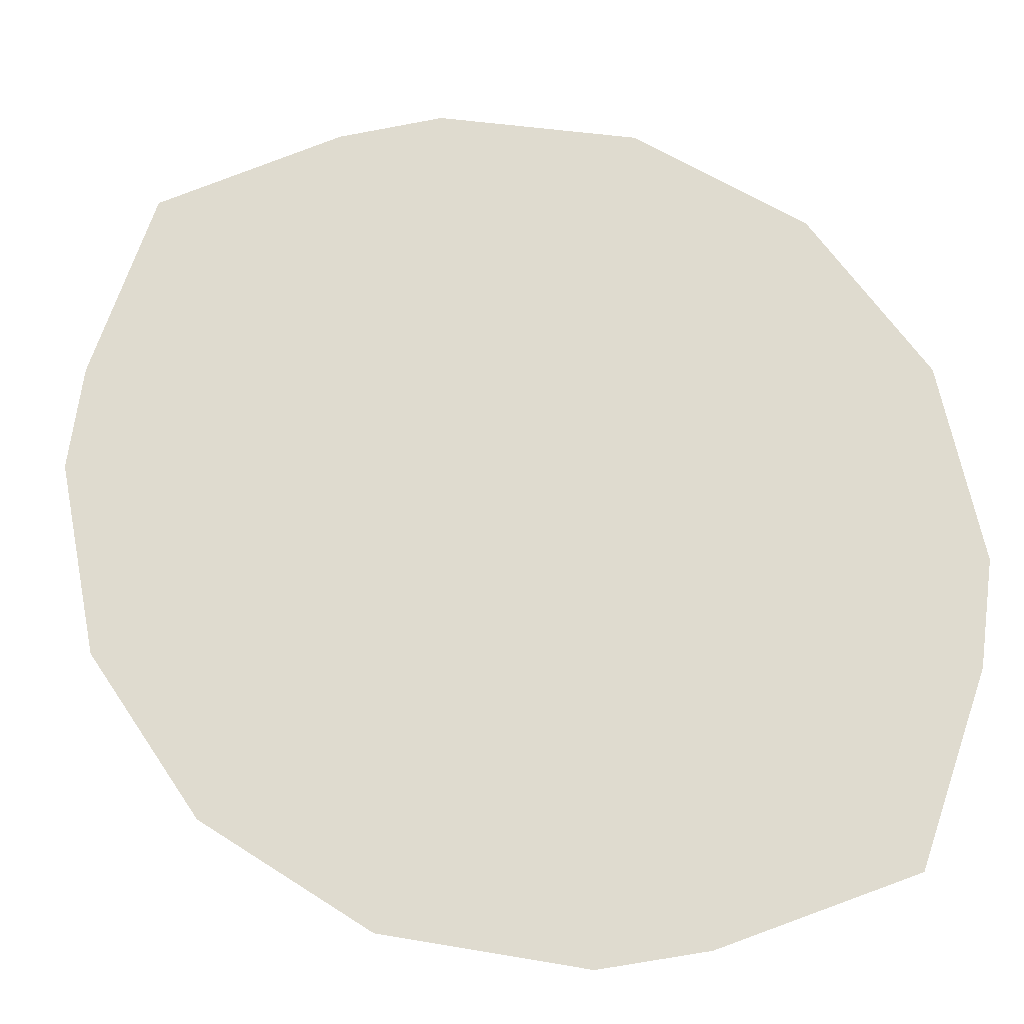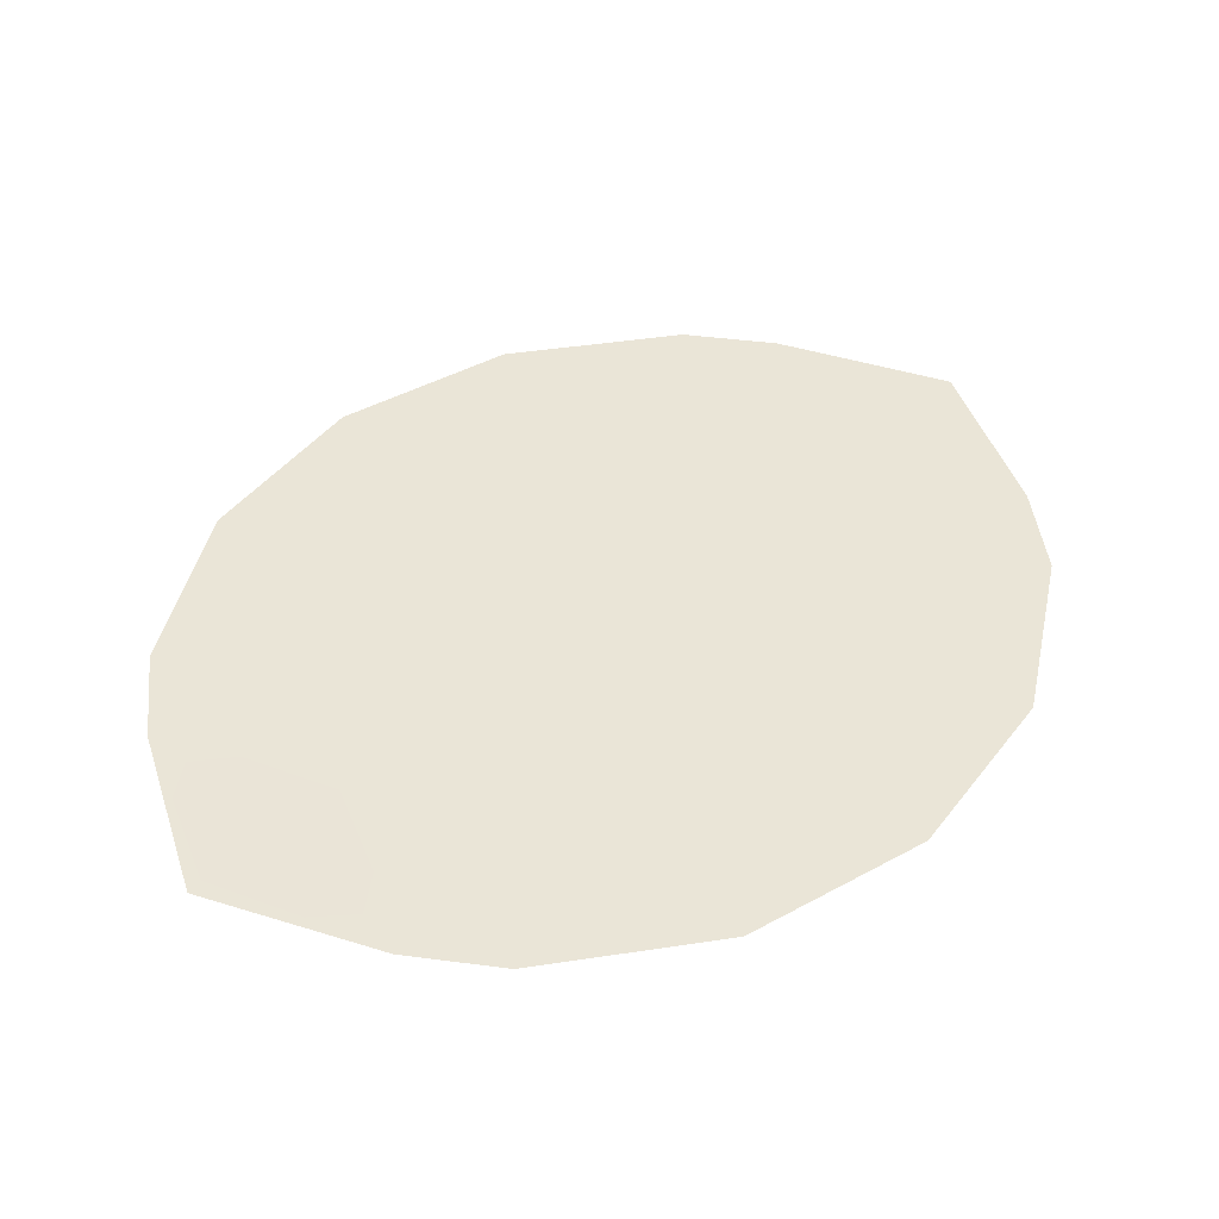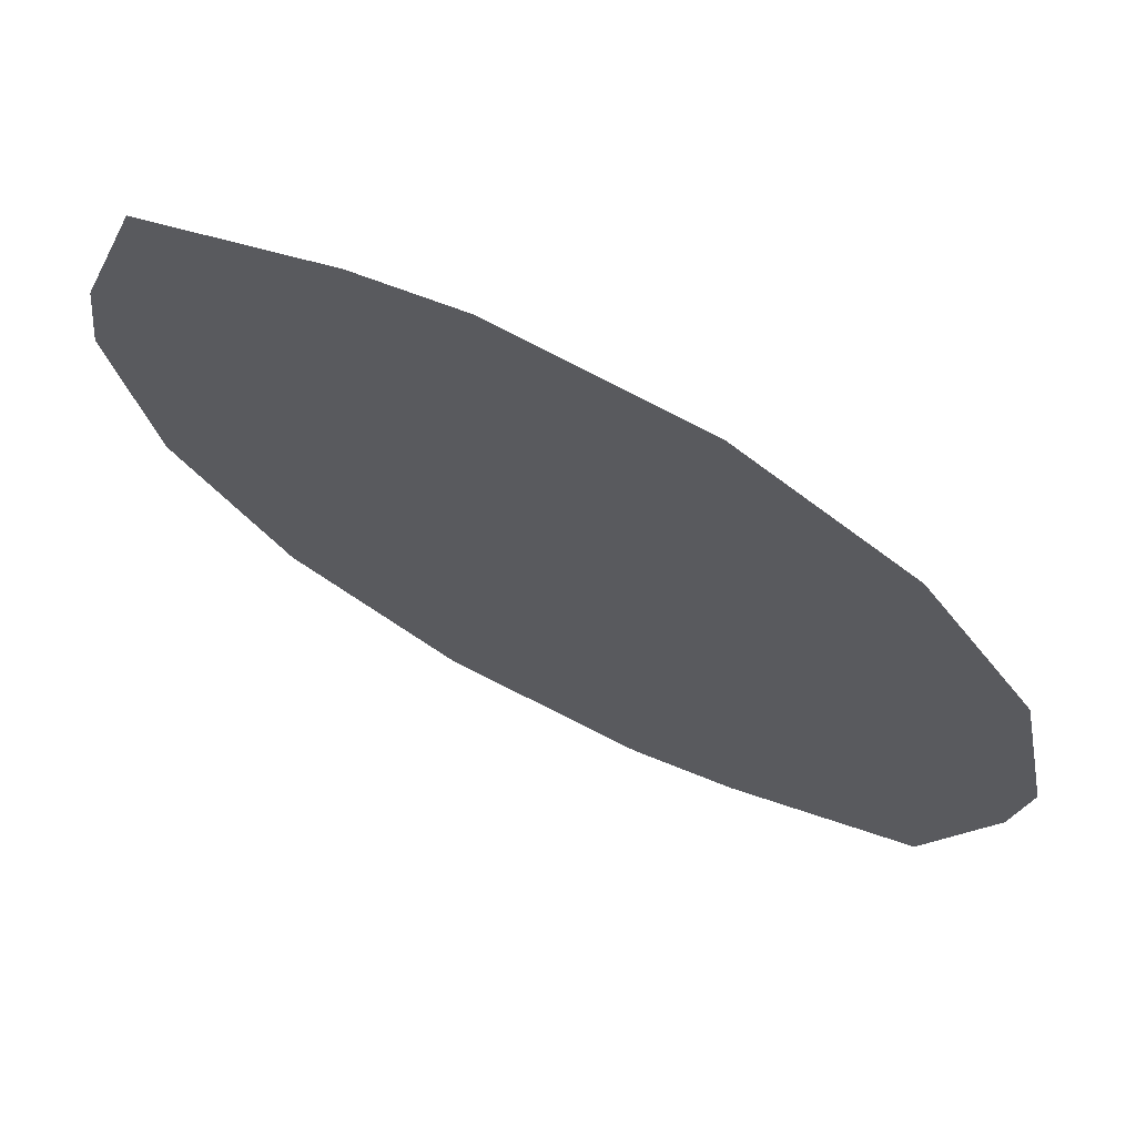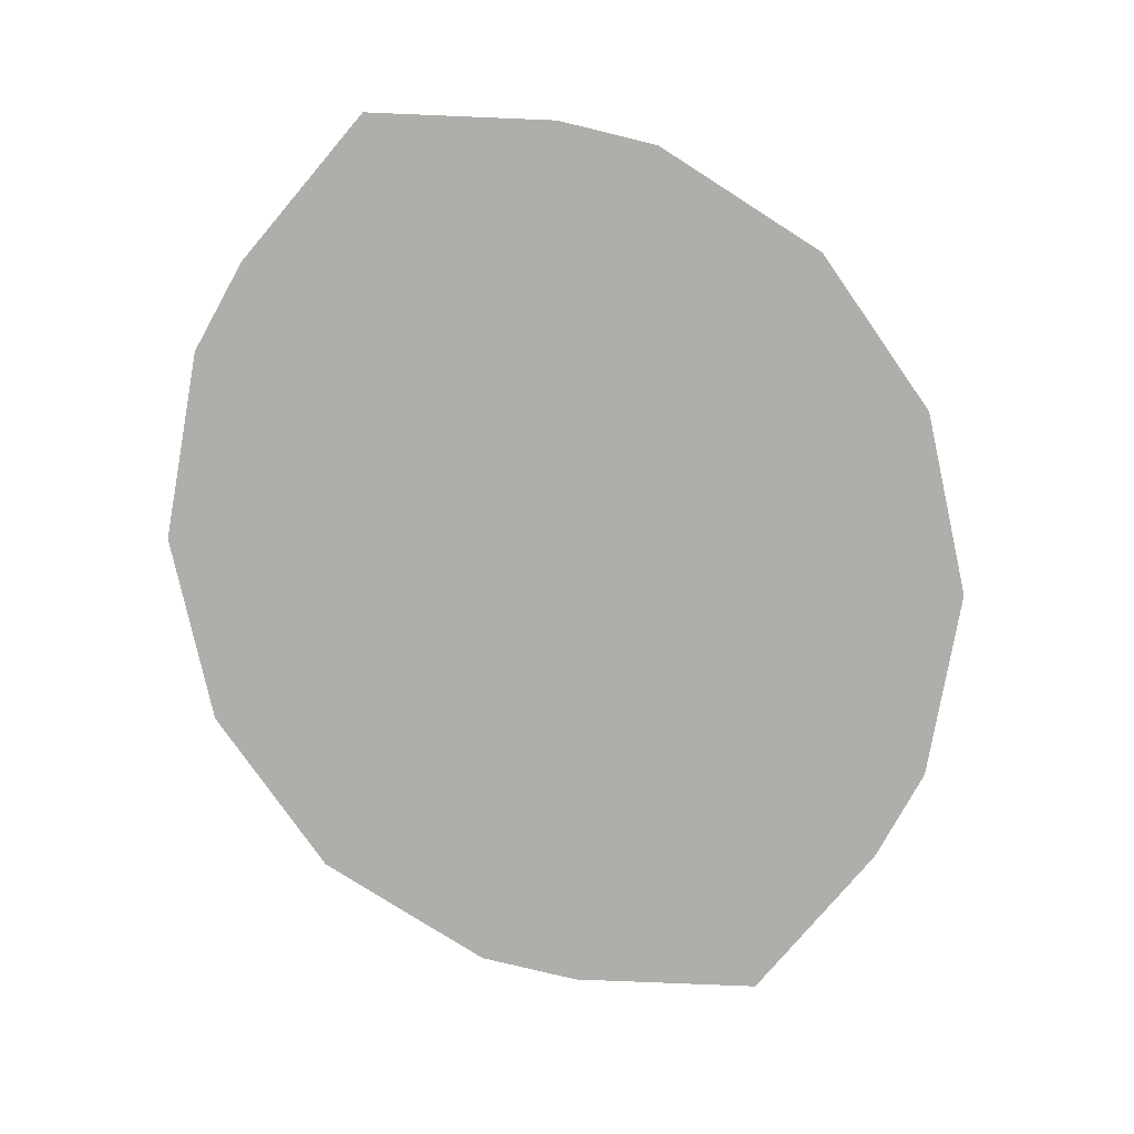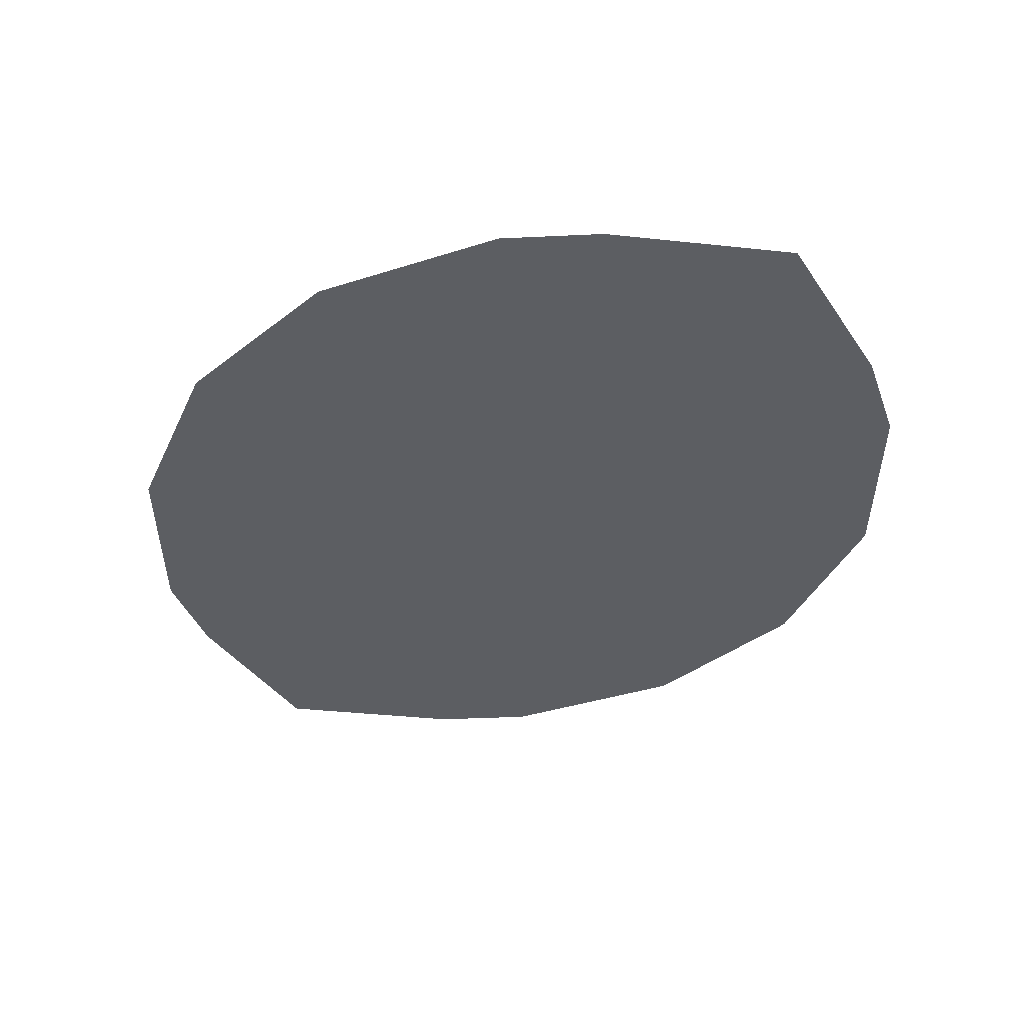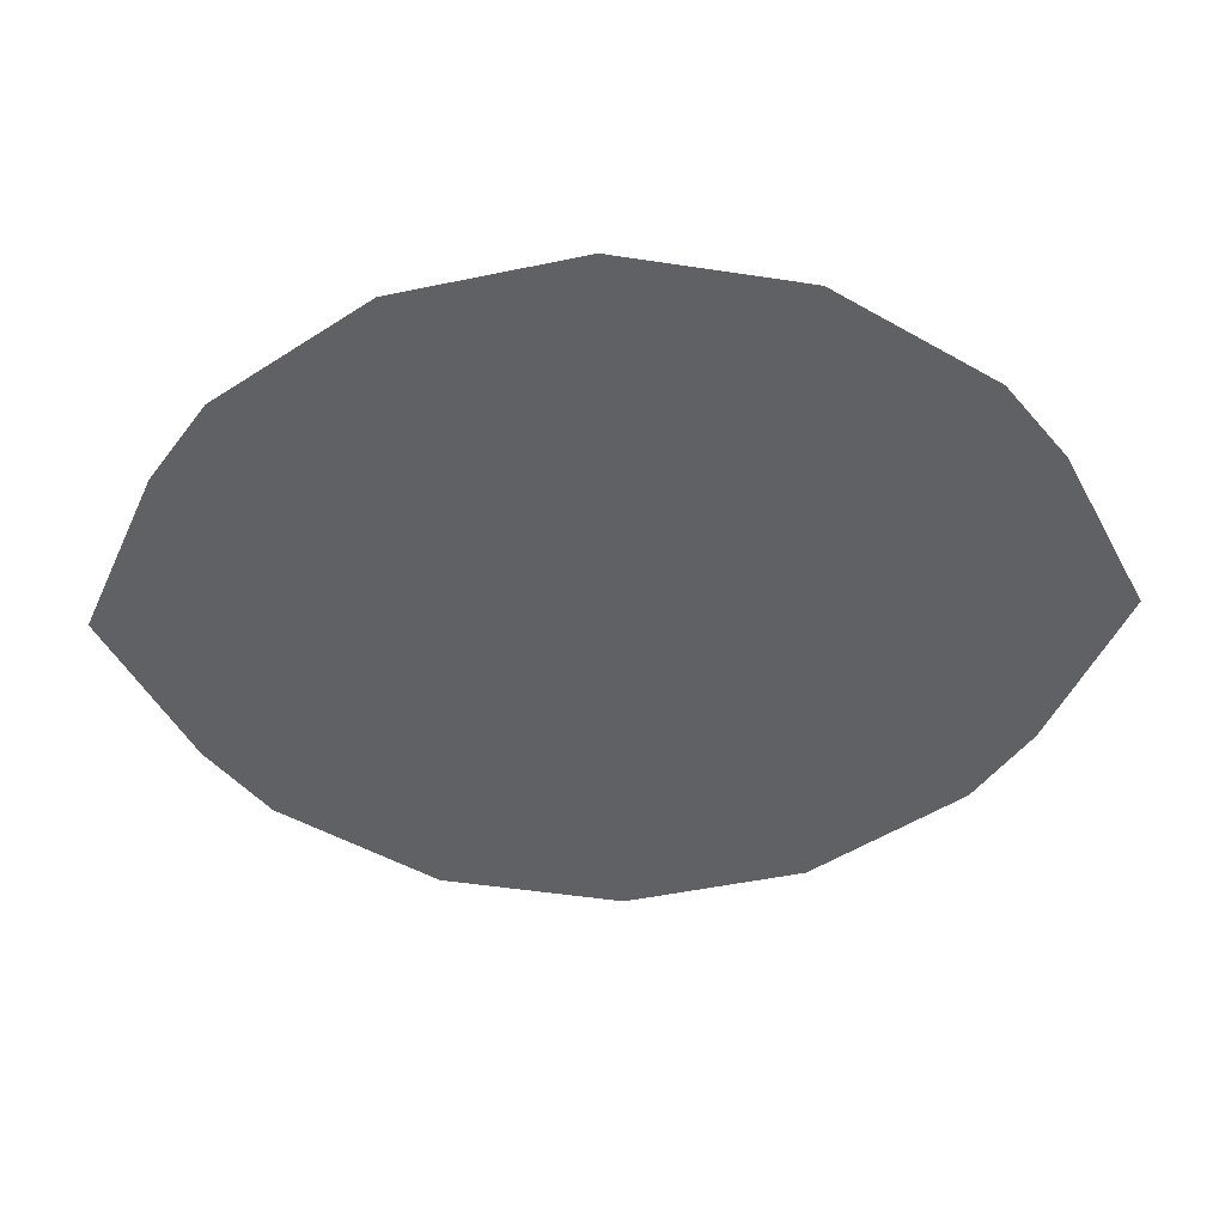
<metadata>
{"format":"obj","ext":"obj","renderer":"f3d","projection":"perspective","resolution":1024,"background":"white","views":[{"elev":-23.4,"azim":-172.6,"up":"+Y"},{"elev":44.1,"azim":-178.9,"up":"+Z"},{"elev":69.7,"azim":-155.8,"up":"+Y"},{"elev":-77.9,"azim":158.7,"up":"+Z"},{"elev":-37.7,"azim":101.1,"up":"+Z"},{"elev":-49.5,"azim":-133.3,"up":"+Z"}]}
</metadata>
<code>
o Plane
v 0.2033 0.2033 0
v 0.09902 0.2391 0
v 0.04066 0.2468 0
v -0.06936 0.225 0
v -0.1626 0.1626 0
v -0.225 0.06936 0
v -0.2468 -0.04066 -0
v -0.2391 -0.09902 -0
v -0.2033 -0.2033 -0
v -0.09902 -0.2391 -0
v -0.04066 -0.2468 -0
v 0.06936 -0.225 -0
v 0.1626 -0.1626 -0
v 0.225 -0.06936 -0
v 0.2468 0.04066 0
v 0.2391 0.09902 0
v 0.1441 0.2183 0.001189
v 0.1158 0.2158 0.001129
v 0.113 0.1886 0.000805
v 0.1351 0.1352 0.000805
v 0.1884 0.1131 0.000805
v 0.2164 0.1174 0.000816
v 0.2196 0.1428 0.001189
v 0.1975 0.1962 0.001189
f 2 3 4 5 6 7 8 9 10 11 12 13 14 15 16 1
f 18 17 24 23 22 21 20 19

</code>
